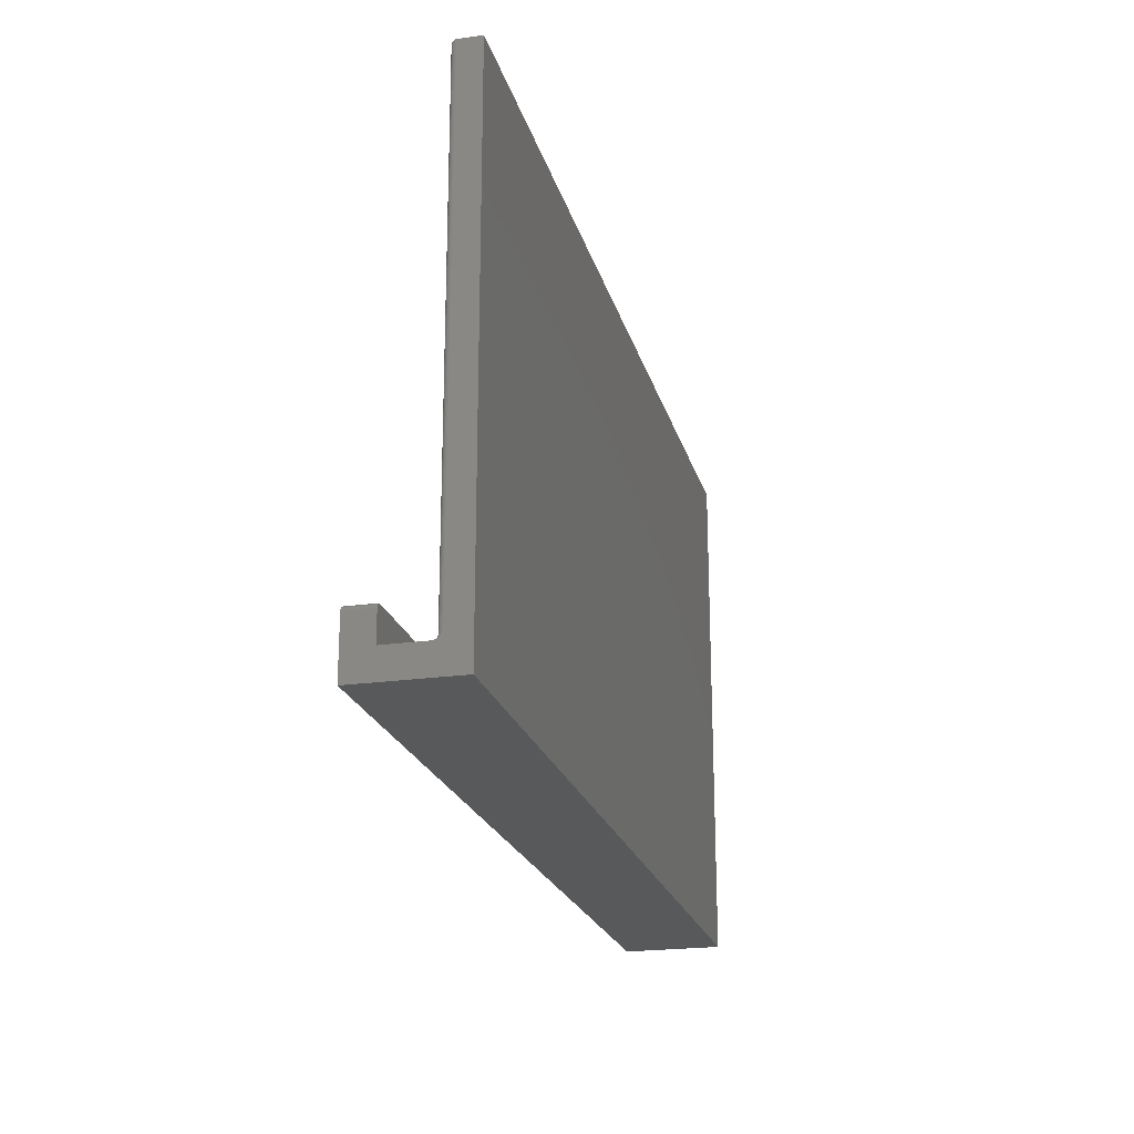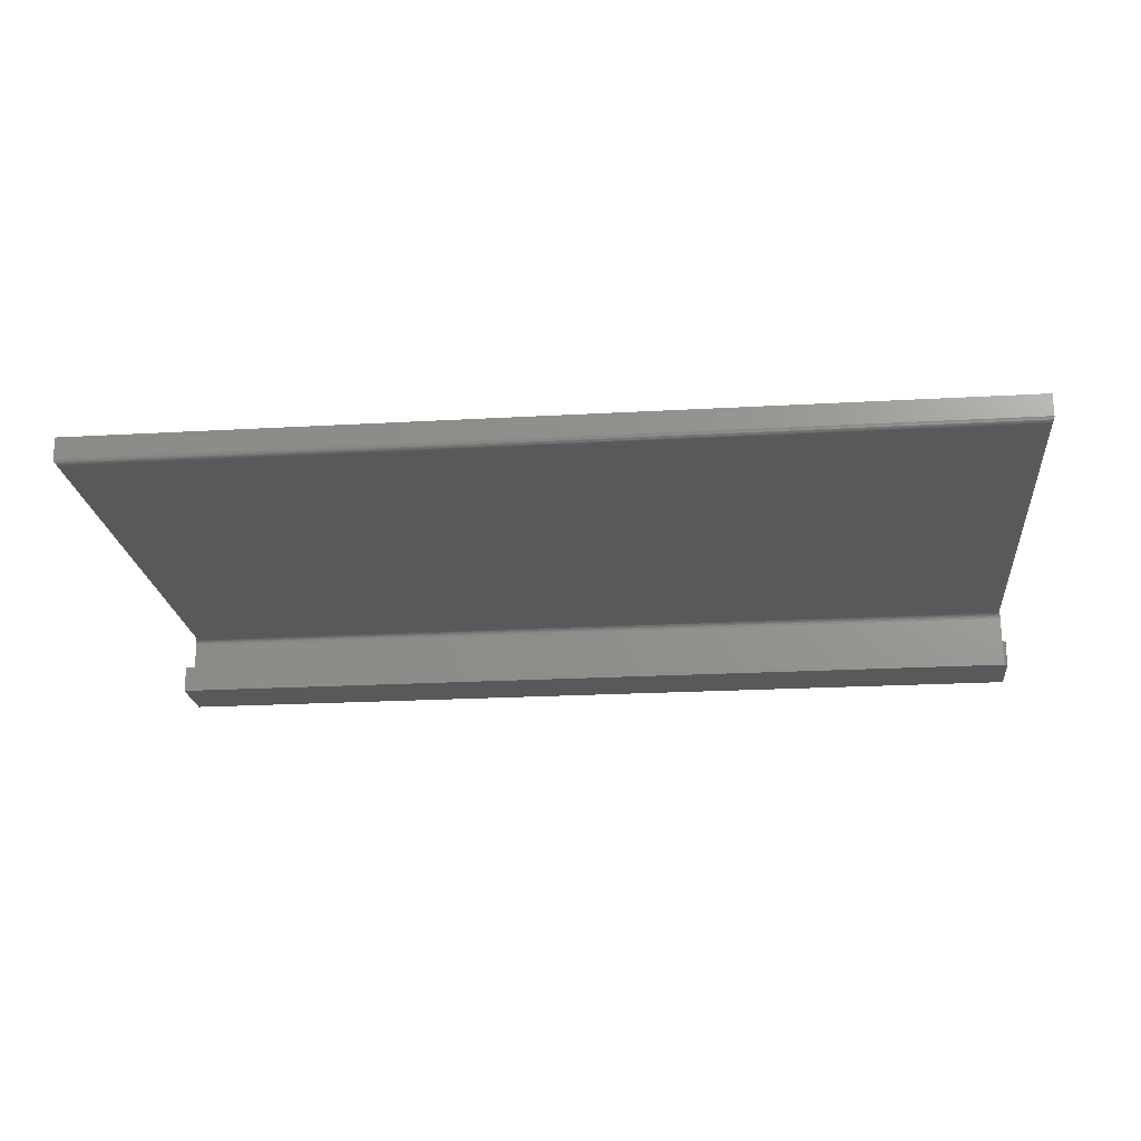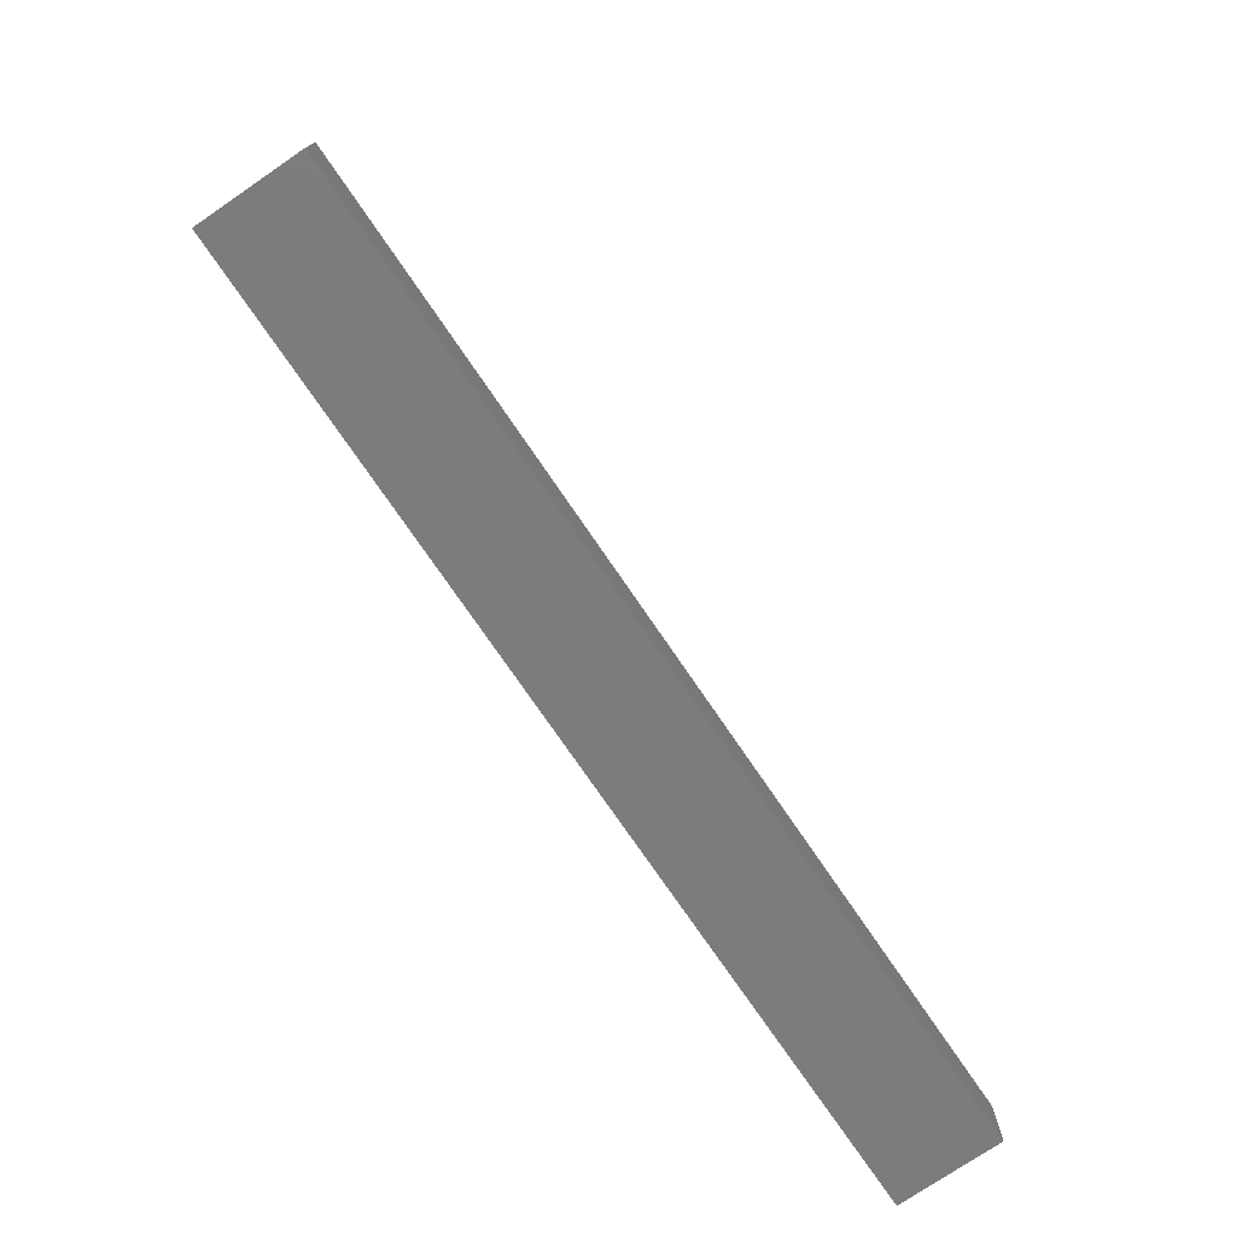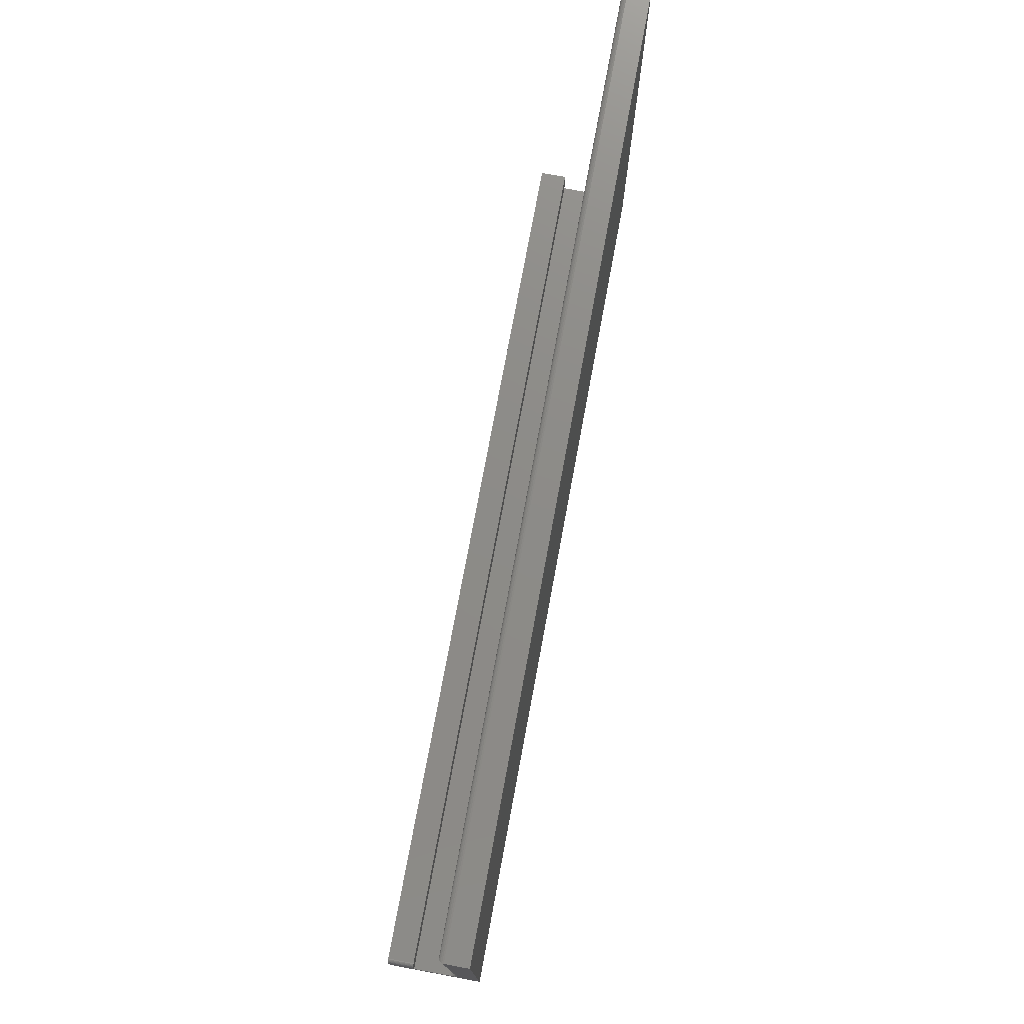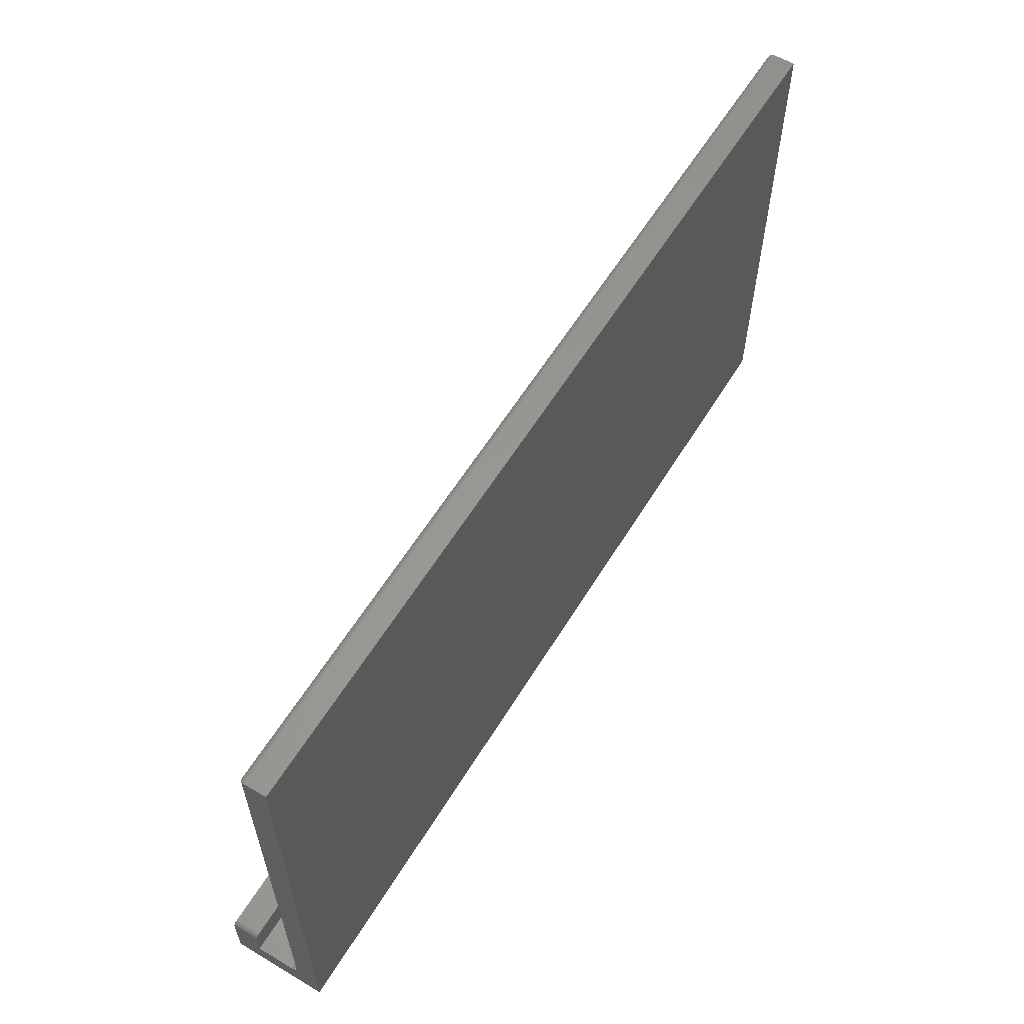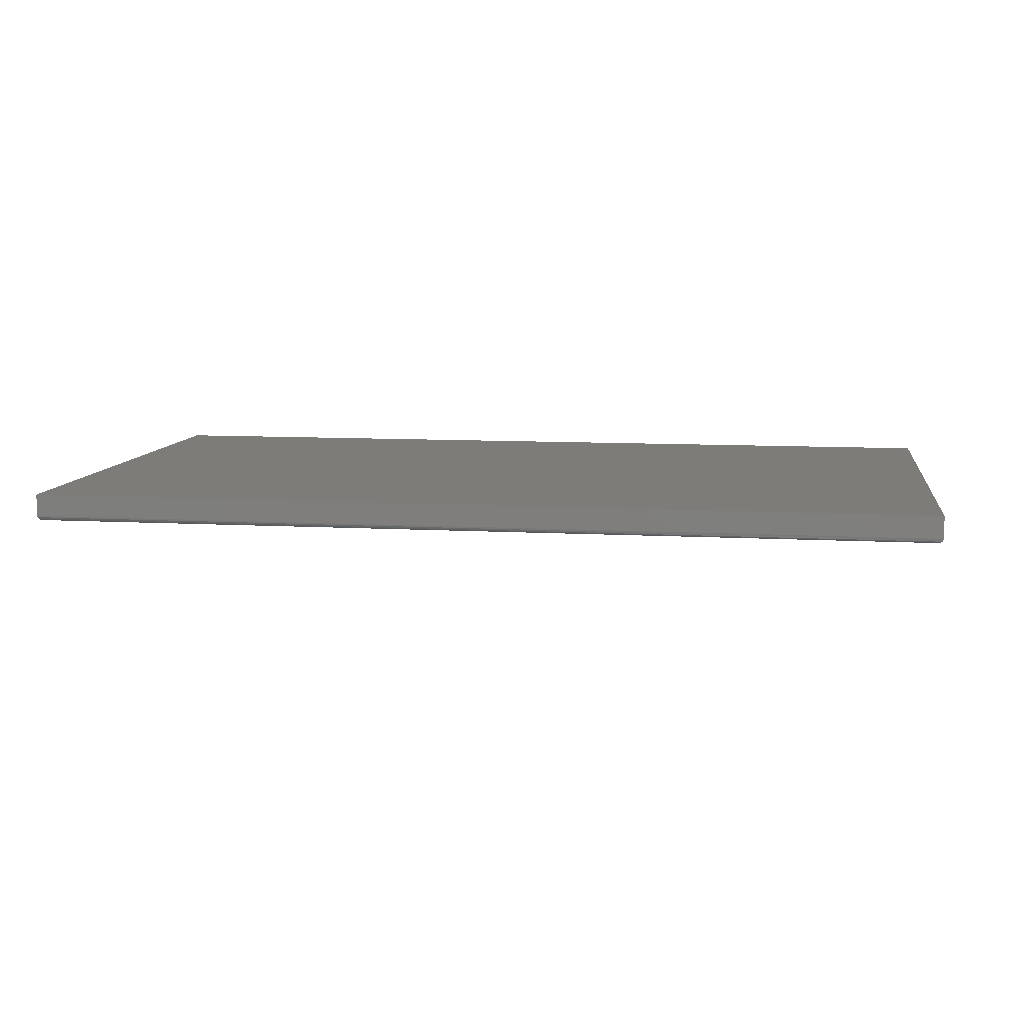
<metadata>
{"format":"stl","ext":"stl","renderer":"f3d","projection":"perspective","resolution":1024,"background":"white","views":[{"elev":-21.6,"azim":104.1,"up":"+Z"},{"elev":-21.7,"azim":5.7,"up":"+Y"},{"elev":-75.3,"azim":-55.7,"up":"+Z"},{"elev":75.7,"azim":100.5,"up":"+Z"},{"elev":59.6,"azim":121.4,"up":"+Z"},{"elev":9.3,"azim":8.5,"up":"+Y"}]}
</metadata>
<code>
# stl→obj: 141 verts, 278 faces
v 0.7031 0.04161 -0.04688
v 0.7031 0.04161 0.75
v 0.7031 0.007484 0.75
v 0.7031 0.007484 0.002878
v 0.7031 0.00225 -0.001847
v 0.7031 -0.0004186 -0.003499
v 0.7031 -0.001806 -0.004113
v 0.7031 -0.003219 -0.004565
v 0.7031 -0.00464 -0.004841
v 0.7031 -0.006048 -0.004934
v 0.7031 -0.1094 -0.04688
v 0.7031 -0.06743 0.03758
v 0.7031 -0.1094 0.03758
v 0.7031 -0.06743 -0.004934
v 0.6953 -0.06743 0.04539
v -0.7031 -0.06743 -0.004934
v -0.7031 -0.06743 0.04539
v 0.6968 -0.06743 0.04524
v 0.6983 -0.06743 0.0448
v 0.6997 -0.06743 0.04408
v 0.7008 -0.06743 0.04311
v 0.7018 -0.06743 0.04192
v 0.7025 -0.06743 0.04057
v 0.703 -0.06743 0.03911
v 0.6997 -0.1094 0.04408
v 0.7018 -0.1094 0.04192
v 0.7008 -0.1094 0.04311
v 0.6953 -0.1094 0.04539
v -0.7031 -0.1094 0.04539
v -0.7031 -0.1094 -0.04688
v 0.6983 -0.1094 0.0448
v 0.6968 -0.1094 0.04524
v 0.703 -0.1094 0.03911
v 0.7025 -0.1094 0.04057
v 0.6953 -0.0003289 0.7422
v 0.6968 -0.0001788 0.002878
v 0.6966 -0.0002297 0.7434
v 0.6953 -0.0003289 0.002878
v 0.6983 0.0002657 0.002878
v 0.6978 6.452e-05 0.7446
v 0.6997 0.0009877 0.002878
v 0.6989 0.0005472 0.7458
v 0.7 0.00121 0.7468
v 0.7017 0.003013 0.7486
v 0.7025 0.004494 0.002878
v 0.7028 0.005287 0.7497
v 0.7009 0.002039 0.7478
v 0.7008 0.001959 0.002878
v 0.7018 0.003143 0.002878
v 0.703 0.005959 0.002878
v -0.6953 -0.0003289 0.002878
v -0.6966 -0.0002297 0.7434
v -0.6968 -0.0001788 0.002878
v -0.6953 -0.0003289 0.7422
v -0.703 0.005959 0.002878
v -0.7025 0.004494 0.002878
v -0.7018 0.003143 0.002878
v -0.7028 0.005287 0.7497
v -0.7017 0.003013 0.7486
v -0.7 0.00121 0.7468
v -0.6983 0.0002657 0.002878
v -0.6989 0.0005472 0.7458
v -0.6978 6.452e-05 0.7446
v -0.7031 0.007484 0.75
v -0.7031 0.007484 0.002878
v -0.7009 0.002039 0.7478
v -0.7008 0.001959 0.002878
v -0.6997 0.0009877 0.002878
v 0.7007 -0.007199 -0.004934
v 0.698 -0.007904 -0.004934
v 0.6953 -0.008141 -0.004934
v -0.6953 -0.008141 -0.004934
v -0.698 -0.007904 -0.004934
v -0.7007 -0.007199 -0.004934
v -0.7031 -0.006048 -0.004934
v -0.7031 0.04161 -0.04688
v -0.7031 -0.00464 -0.004841
v -0.7031 -0.003219 -0.004565
v -0.7031 -0.001806 -0.004113
v -0.7031 0.0009349 -0.002738
v -0.7031 0.004773 0.0002458
v -0.7031 0.04161 0.75
v 0.7016 -0.001899 -0.003618
v 0.7025 0.0003413 -0.002646
v 0.7019 0.00306 0.001354
v 0.7023 0.002813 -0.0001114
v 0.6973 -0.002423 -0.002646
v 0.6953 -0.003801 -0.003618
v 0.6975 -0.003584 -0.003618
v 0.6953 -0.005152 -0.00434
v 0.6978 -0.004909 -0.00434
v 0.6953 -0.006617 -0.004784
v 0.6981 -0.006346 -0.004784
v 0.6953 -0.002617 -0.002646
v 0.6971 -0.00147 -0.001462
v 0.6953 -0.001646 -0.001462
v 0.697 -0.0007621 -0.0001114
v 0.6953 -0.0009236 -0.0001114
v 0.6969 -0.0003261 0.001354
v 0.6953 -0.0004791 0.001354
v 0.6992 -0.001848 -0.002646
v 0.6996 -0.002942 -0.003618
v 0.7001 -0.00419 -0.00434
v 0.7007 -0.005544 -0.004784
v 0.6988 -0.0009507 -0.001462
v 0.6985 -0.0002837 -0.0001114
v 0.6984 0.0001271 0.001354
v 0.7009 -0.0009149 -0.002646
v 0.7004 -0.0001071 -0.001462
v 0.7 0.0004932 -0.0001114
v 0.6997 0.0008629 0.001354
v 0.7018 0.001028 -0.001462
v 0.7013 0.001539 -0.0001114
v 0.7009 0.001853 0.001354
v -0.7027 0.004436 0.001354
v -0.7016 -0.001899 -0.003618
v -0.7009 -0.0009149 -0.002646
v -0.7004 -0.0001071 -0.001462
v -0.7 0.0004932 -0.0001114
v -0.6997 0.0008629 0.001354
v -0.6953 -0.002617 -0.002646
v -0.6975 -0.003584 -0.003618
v -0.6953 -0.003801 -0.003618
v -0.6978 -0.004909 -0.00434
v -0.6953 -0.005152 -0.00434
v -0.6981 -0.006346 -0.004784
v -0.6953 -0.006617 -0.004784
v -0.6973 -0.002423 -0.002646
v -0.6953 -0.001646 -0.001462
v -0.6971 -0.00147 -0.001462
v -0.6953 -0.0009236 -0.0001114
v -0.697 -0.0007621 -0.0001114
v -0.6953 -0.0004791 0.001354
v -0.6969 -0.0003261 0.001354
v -0.6992 -0.001848 -0.002646
v -0.6996 -0.002942 -0.003618
v -0.7001 -0.00419 -0.00434
v -0.7007 -0.005544 -0.004784
v -0.6988 -0.0009507 -0.001462
v -0.6985 -0.0002837 -0.0001114
v -0.6984 0.0001271 0.001354
f 1 2 3
f 1 3 4
f 1 4 5
f 1 5 6
f 1 6 7
f 1 7 8
f 1 8 9
f 1 9 10
f 1 10 11
f 12 13 14
f 14 13 11
f 14 11 10
f 15 16 17
f 18 19 20
f 18 20 21
f 18 21 22
f 18 22 23
f 18 23 24
f 18 24 12
f 14 16 15
f 14 15 18
f 14 18 12
f 25 26 27
f 28 29 30
f 11 26 25
f 11 25 31
f 11 31 32
f 11 32 28
f 11 28 30
f 26 11 13
f 26 13 33
f 26 33 34
f 17 29 15
f 15 29 28
f 15 28 18
f 18 28 32
f 18 32 19
f 19 32 31
f 19 31 20
f 20 31 25
f 20 25 21
f 21 25 27
f 21 27 22
f 22 27 26
f 22 26 23
f 23 26 34
f 23 34 24
f 24 34 33
f 24 33 12
f 12 33 13
f 35 36 37
f 35 38 36
f 36 39 37
f 37 39 40
f 39 41 40
f 40 41 42
f 41 43 42
f 44 45 46
f 43 41 47
f 47 41 48
f 47 48 44
f 44 48 49
f 44 49 45
f 4 3 50
f 50 3 46
f 50 46 45
f 51 52 53
f 51 54 52
f 55 56 57
f 58 57 59
f 60 61 62
f 61 63 62
f 61 53 52
f 61 52 63
f 64 65 58
f 58 65 55
f 58 55 57
f 59 57 66
f 66 57 67
f 66 67 60
f 60 67 68
f 60 68 61
f 54 51 35
f 35 51 38
f 14 10 69
f 14 69 70
f 14 70 71
f 14 71 16
f 16 71 72
f 16 72 73
f 16 73 74
f 16 74 75
f 76 30 75
f 76 75 77
f 76 77 78
f 76 78 79
f 76 79 80
f 76 80 81
f 76 81 65
f 76 65 64
f 76 64 82
f 75 30 16
f 16 30 29
f 16 29 17
f 50 5 4
f 83 8 7
f 84 6 5
f 45 49 85
f 45 85 86
f 45 86 5
f 45 5 50
f 87 88 89
f 89 88 90
f 89 90 91
f 91 90 92
f 91 92 93
f 93 92 71
f 93 71 70
f 88 87 94
f 94 87 95
f 94 95 96
f 96 95 97
f 96 97 98
f 98 97 99
f 98 99 100
f 100 99 36
f 100 36 38
f 101 89 102
f 102 89 91
f 102 91 103
f 103 91 93
f 103 93 104
f 104 93 70
f 104 70 69
f 89 101 87
f 87 101 105
f 87 105 95
f 95 105 106
f 95 106 97
f 97 106 107
f 97 107 99
f 99 107 39
f 99 39 36
f 108 102 83
f 83 102 103
f 83 103 8
f 8 103 104
f 8 104 9
f 9 104 69
f 9 69 10
f 102 108 101
f 101 108 109
f 101 109 105
f 105 109 110
f 105 110 106
f 106 110 111
f 106 111 107
f 107 111 41
f 107 41 39
f 7 6 83
f 83 6 84
f 83 84 108
f 108 84 112
f 108 112 109
f 109 112 113
f 109 113 110
f 110 113 114
f 110 114 111
f 111 114 48
f 111 48 41
f 84 5 112
f 112 5 86
f 112 86 113
f 113 86 85
f 113 85 114
f 114 85 49
f 114 49 48
f 81 115 65
f 115 55 65
f 80 67 57
f 57 81 80
f 79 116 117
f 79 117 118
f 67 79 118
f 67 80 79
f 56 55 115
f 115 81 57
f 56 115 57
f 79 78 116
f 67 118 119
f 67 119 120
f 68 67 120
f 121 122 123
f 123 122 124
f 123 124 125
f 125 124 126
f 125 126 127
f 127 126 73
f 127 73 72
f 122 121 128
f 128 121 129
f 128 129 130
f 130 129 131
f 130 131 132
f 132 131 133
f 132 133 134
f 134 133 51
f 134 51 53
f 135 116 136
f 136 116 78
f 136 78 137
f 137 78 77
f 137 77 138
f 138 77 75
f 138 75 74
f 116 135 117
f 117 135 139
f 117 139 118
f 118 139 140
f 118 140 119
f 119 140 141
f 119 141 120
f 120 141 61
f 120 61 68
f 128 136 122
f 122 136 137
f 122 137 124
f 124 137 138
f 124 138 126
f 126 138 74
f 126 74 73
f 136 128 135
f 135 128 130
f 135 130 139
f 139 130 132
f 139 132 140
f 140 132 134
f 140 134 141
f 141 134 53
f 141 53 61
f 121 96 129
f 129 96 98
f 129 98 131
f 131 98 100
f 131 100 133
f 133 100 38
f 133 38 51
f 96 121 94
f 94 121 123
f 94 123 88
f 88 123 125
f 88 125 90
f 90 125 127
f 90 127 92
f 92 127 72
f 92 72 71
f 82 64 2
f 2 64 3
f 30 76 11
f 11 76 1
f 54 37 52
f 54 35 37
f 37 40 52
f 52 40 63
f 40 42 63
f 63 42 62
f 42 43 62
f 62 43 60
f 43 47 60
f 60 47 66
f 47 44 66
f 66 44 59
f 44 46 59
f 3 64 46
f 46 64 58
f 46 58 59
f 76 82 1
f 1 82 2

</code>
